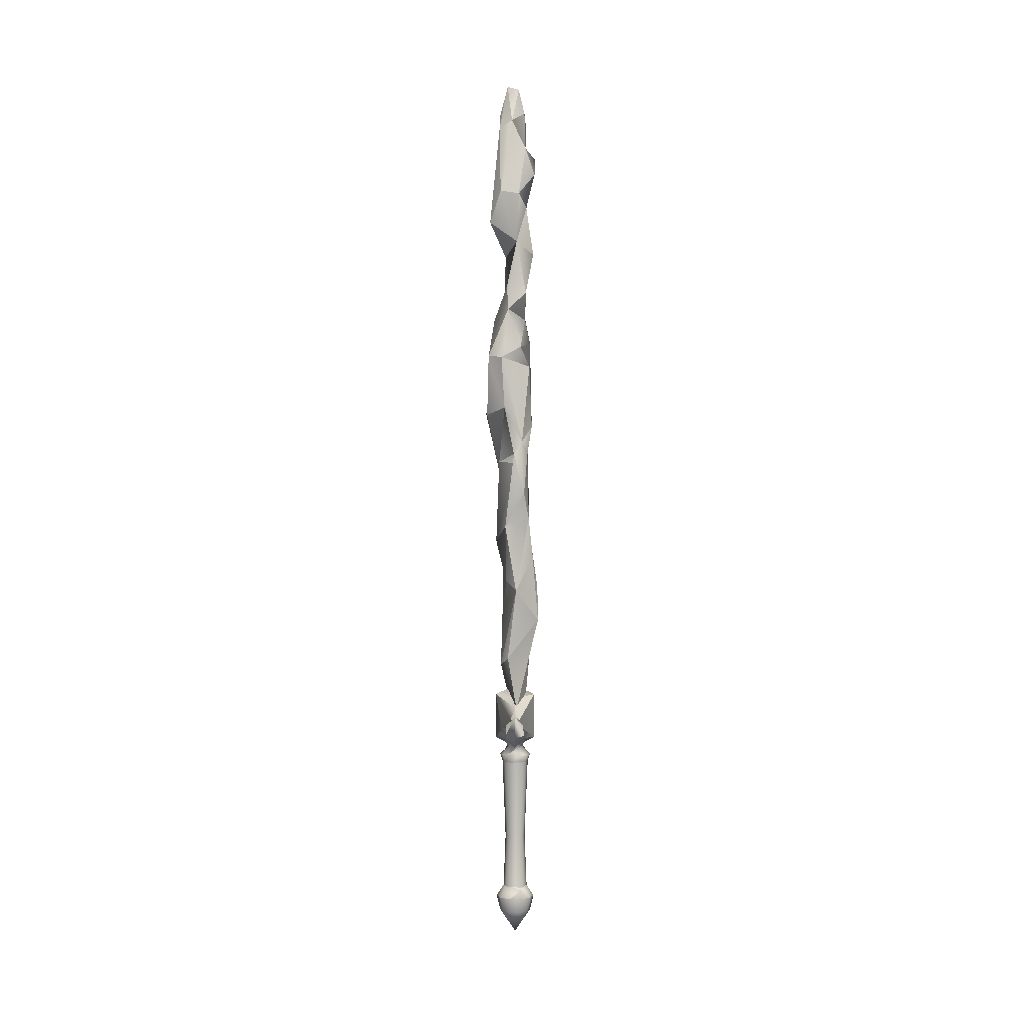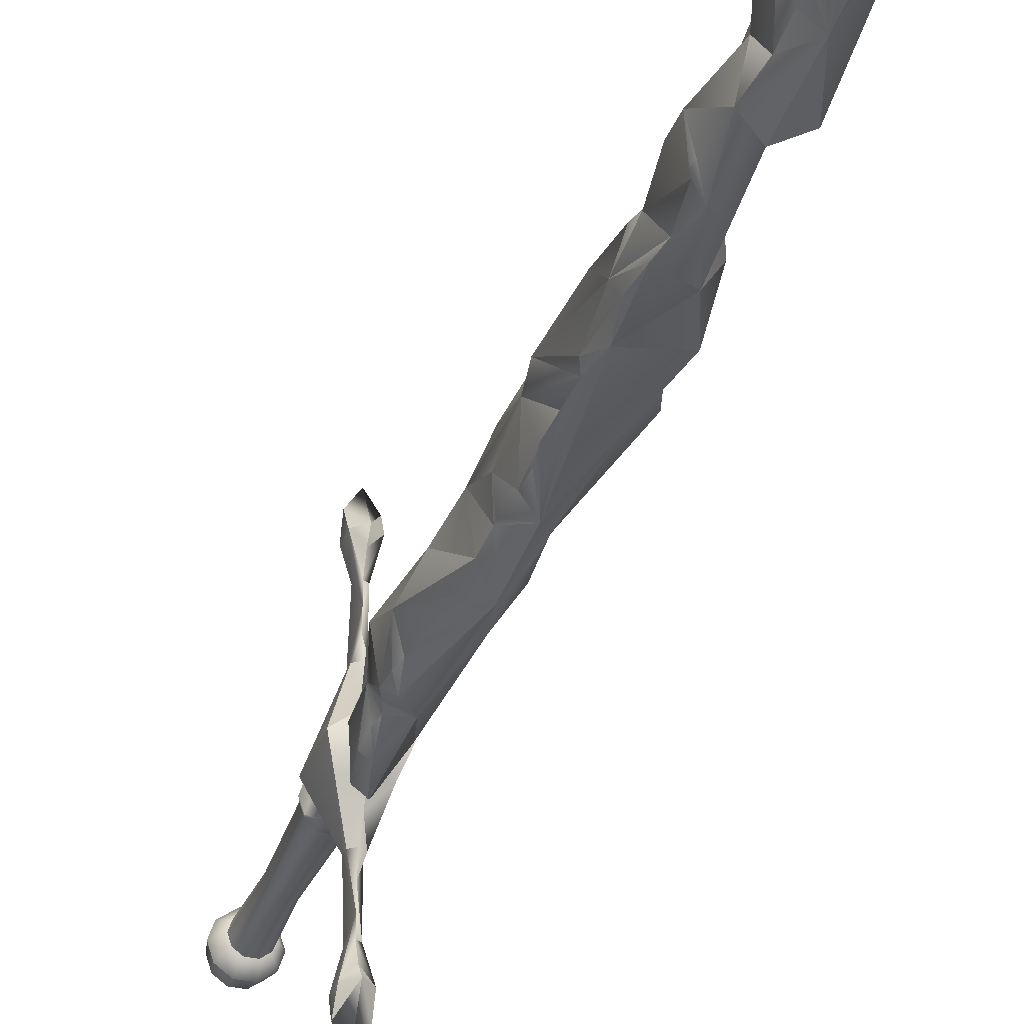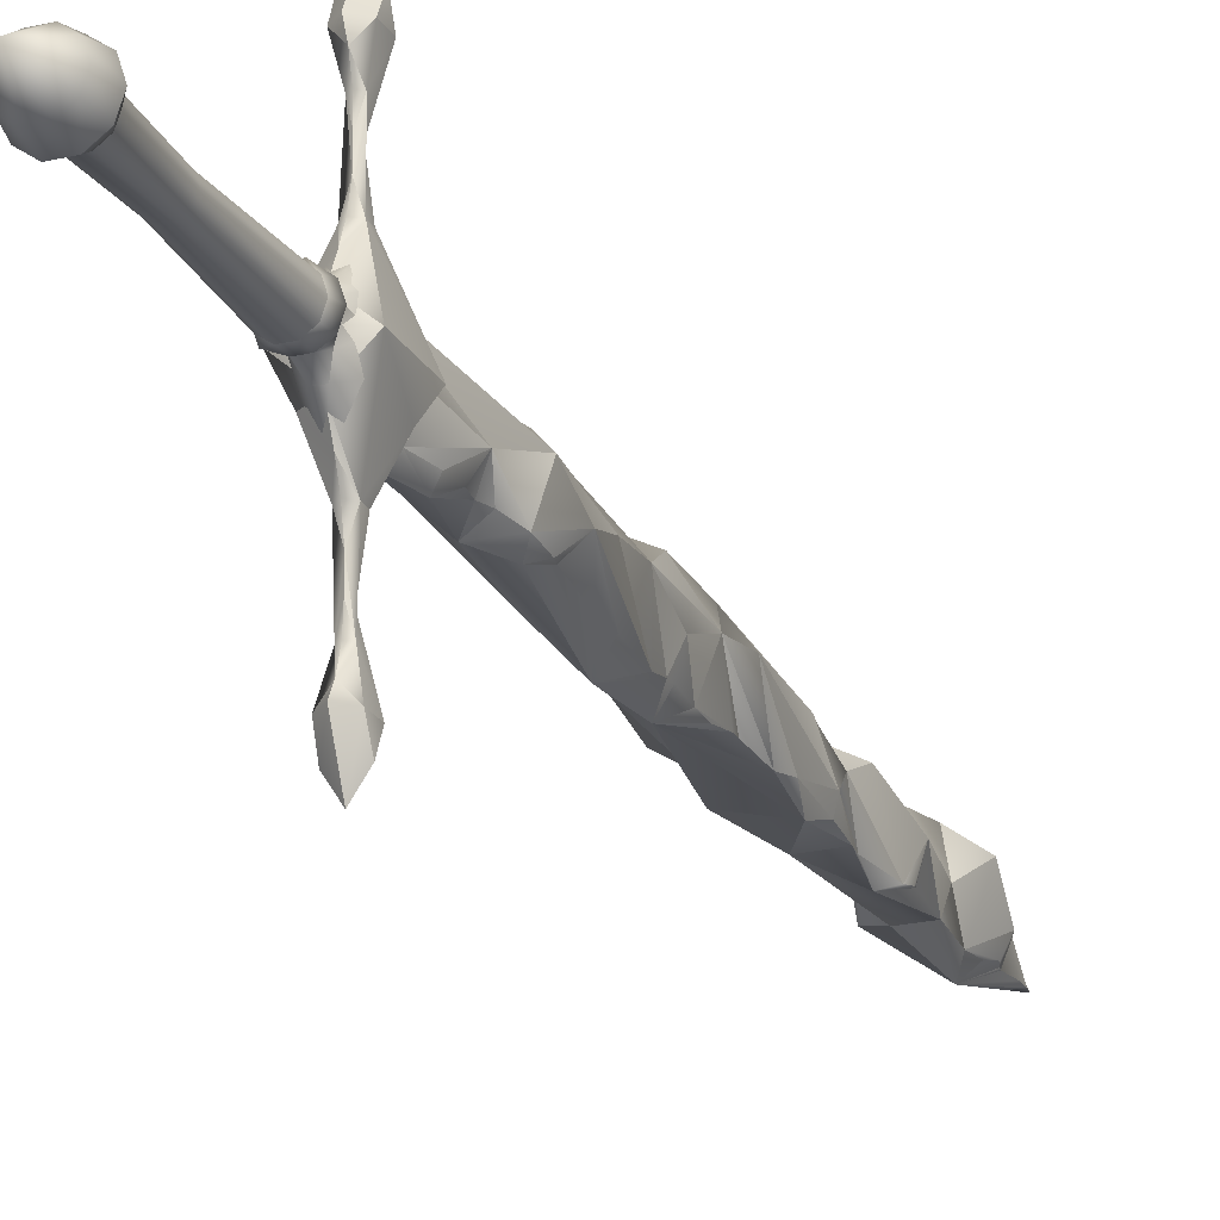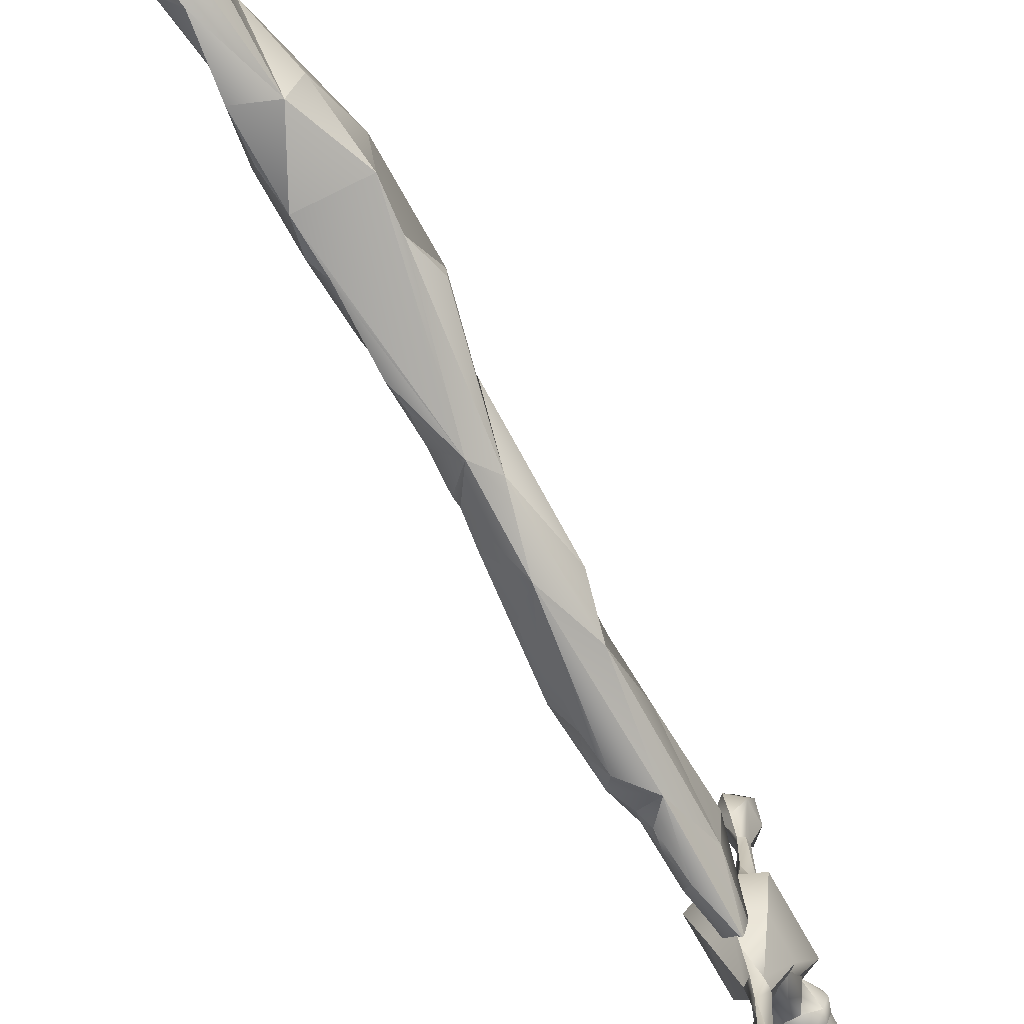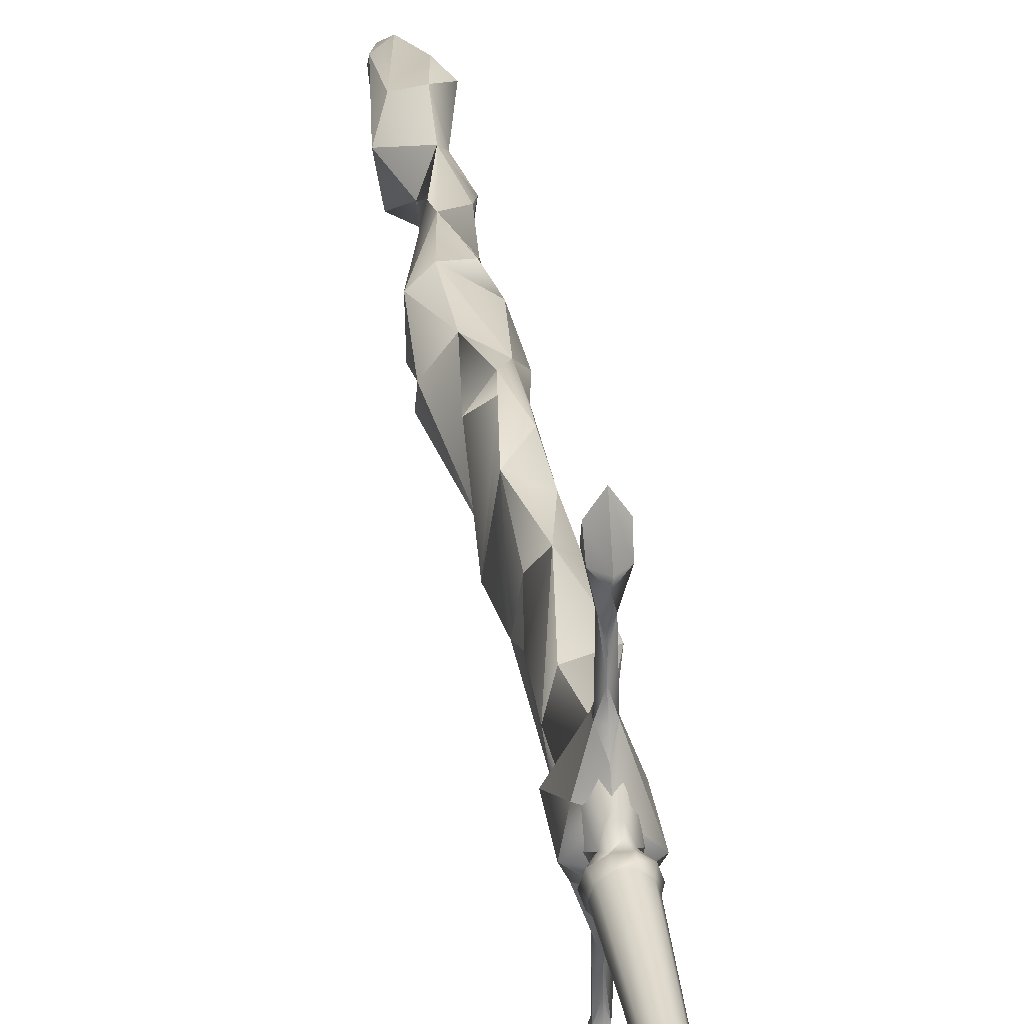
<metadata>
{"format":"obj","ext":"obj","renderer":"f3d","projection":"perspective","resolution":1024,"background":"white","views":[{"elev":2.0,"azim":0.3,"up":"+Y"},{"elev":-32.4,"azim":162.3,"up":"+Z"},{"elev":-21.7,"azim":22.0,"up":"+Z"},{"elev":-69.0,"azim":-151.4,"up":"+Z"},{"elev":31.8,"azim":-8.0,"up":"+Z"}]}
</metadata>
<code>
v 0.05118 1.316 -0.109
v 0.03631 4.648 -0.03463
v 0.0558 1.361 -0.1049
v 0.007135 1.316 -0.1418
v 0.0646 2.611 -0.1065
v -0.08603 2.21 -0.06477
v 0.07933 2.108 -0.1165
v -0.1336 2.895 0.02131
v -0.06776 2.642 0.07686
v 0.1063 2.83 0.06924
v 0.06152 2.697 -0.1064
v 0.04561 1.492 -0.1385
v 0.07026 3.403 0.03865
v 0.1403 1.787 0.04171
v 0.06814 3.435 -0.1011
v 0.02244 1.954 0.1753
v 0.09743 3.282 -0.04427
v 0.1076 1.759 -0.1044
v 0.0712 4.336 -0.0817
v 0.02492 1.316 0.1447
v -0.0388 2.932 0.118
v 0.000776 4.459 0.1004
v -0.03336 3.74 0.01671
v 0.067 4.526 -0.06355
v -0.02143 1.588 0.1363
v 0.03736 4.064 0.1557
v 0.02615 3.816 0.1204
v -0.009367 1.316 -0.1074
v -0.02618 3.581 0.1014
v 0.07482 1.475 -0.1024
v 0.07168 1.572 -0.09241
v 0.06497 2.472 0.142
v -0.1261 3.169 -0.08811
v -0.06548 4.424 0.06836
v -0.04602 2.484 -0.1137
v -0.05937 4.082 0.1323
v 0.03424 3.649 -0.121
v 0.09357 1.904 -0.1048
v 0.138 1.961 -0.0248
v 0.07225 4.097 -0.1092
v -0.04246 1.52 -0.08426
v -0.0893 3.91 -0.09702
v -0.1248 3.211 0.07271
v 0.07303 2.778 -0.09757
v -0.09498 3.406 -0.04449
v 0.04825 2.886 -0.09068
v -0.04543 3.395 -0.1171
v -0.02909 2 0.08591
v 0.08937 2.511 -0.006302
v -0.05929 1.543 0.03137
v -0.04782 2.05 -0.1048
v -0.03475 2.297 0.1492
v 0.09408 3.724 -0.09436
v 0.08476 2.696 0.06305
v 0.07568 1.799 -0.1422
v 0.002429 2.564 -0.1445
v 0.01314 4.214 -0.1412
v 0.04719 3.256 0.1187
v -0.05521 3.2 0.1486
v -0.1067 3.019 -0.06011
v 0.07728 4.007 0.003056
v 0.06936 2.464 -0.1036
v 0.07237 2.493 -0.1036
v 0.005975 2.272 -0.1724
v -0.1161 3.92 0.06968
v 0.0538 3.508 -0.09212
v 0.07215 4.31 0.1107
v 0.0764 4.31 -0.0837
v 0.1206 4.169 0.1063
v 0.07891 3.297 -0.09488
v 0.07649 4.44 -0.0728
v -0.01919 3.456 0.1359
v 0.09413 4.261 -0.08652
v 0.01138 2.684 0.1603
v 0.0804 3.696 -0.09726
v 0.07262 4.215 -0.09589
v 0.1234 4.27 -0.02206
v -0.1403 2.9 -0.0562
v -0.0508 1.842 0.00559
v 0.1079 1.857 -0.1131
v 0.06949 1.315 0.02337
v 0.08771 3.748 -0.08954
v 0.09379 3.153 0.06662
v 0.08708 2.19 -0.1215
v -0.003414 3.86 -0.1232
v 0.08893 3.076 -0.08673
v 0.01018 2.636 0.129
v 0.07413 3.543 0.1034
v 0.06265 3.185 -0.131
v 0.06389 1.628 -0.09185
v 0.0777 1.68 -0.08896
v 0.0903 2.338 0.06376
v 0.07878 2.368 -0.1273
v 0.003684 1.7 -0.1283
v 0.07985 3.925 -0.09942
v 0.09688 1.619 -0.009666
v 0.1117 2.132 0.03173
v -0.02307 4.659 -0.01753
v 0.06487 3.014 -0.09063
v -0.06303 4.501 0.001922
v 0.1141 3.756 0.01213
v 0.05448 2.75 0.1469
v 0.01675 1.233 -0.4719
v 0.01675 1.219 -0.2413
v -0.02684 1.224 -0.5889
v -0.02939 1.26 -0.6666
v -0.02684 1.3 -0.5892
v -0.05509 1.332 -0.08786
v -0.007532 1.275 -0.2421
v -0.05509 1.202 -0.09129
v -0.007532 1.24 -0.2413
v 0.06034 1.224 -0.5889
v 0.01675 1.28 -0.4003
v 0.04102 1.275 -0.2421
v 0.08858 1.332 -0.08786
v 0.01675 1.152 -0.09129
v 0.04102 1.24 -0.2413
v 0.03509 1.246 -0.4719
v 0.06288 1.26 -0.6666
v 0.01675 1.237 -0.3214
v 0.01675 1.212 -0.5406
v 0.01675 1.186 -0.5889
v 0.01675 1.293 -0.2421
v 0.01675 1.325 -0.1659
v 0.01675 1.366 -0.08786
v 0.01675 1.279 -0.3225
v -0.001597 1.269 -0.468
v 0.01675 1.28 -0.468
v 0.01675 1.306 -0.5406
v 0.01675 1.34 -0.5892
v 0.01675 1.259 -0.7372
v -0.001597 1.246 -0.4719
v 0.01675 1.238 -0.3999
v 0.01675 1.193 -0.1752
v 0.01675 1.424 0
v 0.01675 1.092 0
v -0.08751 1.143 0
v 0.121 1.379 0
v 0.01675 1.233 0.4719
v 0.01675 1.219 0.2413
v 0.01675 1.28 0.4003
v -0.02684 1.224 0.5889
v -0.05509 1.202 0.09129
v -0.001597 1.269 0.468
v 0.01675 1.306 0.5406
v 0.01675 1.28 0.468
v 0.01675 1.279 0.3225
v -0.007532 1.275 0.2421
v 0.01675 1.325 0.1659
v -0.08751 1.379 0
v 0.01675 1.152 0.09129
v -0.007532 1.24 0.2413
v -0.001597 1.246 0.4719
v 0.01675 1.212 0.5406
v -0.02939 1.26 0.6666
v 0.06034 1.224 0.5889
v 0.06288 1.26 0.6666
v 0.06034 1.3 0.5892
v 0.04102 1.275 0.2421
v 0.121 1.143 0
v 0.03509 1.246 0.4719
v 0.04102 1.24 0.2413
v 0.01675 1.293 0.2421
v 0.01675 1.237 0.3214
v 0.01675 1.193 0.1752
v 0.01675 1.238 0.3999
v 0.01675 1.366 0.08786
v 0.01675 1.34 0.5892
v 0.01675 1.259 0.7372
v 0.01675 1.186 0.5889
v -0.02684 1.3 0.5892
v 0.06034 1.3 -0.5892
v 0.06778 0.3329 -0.03642
v 0.0364 0.3329 0.06017
v 0.03816 1.014 -0.06468
v -0.004158 1.014 -0.06468
v -0.0384 1.014 -0.0398
v -0.05147 1.014 0.000449
v -0.0384 1.014 0.0407
v -0.004158 1.014 0.06557
v 0.03816 1.014 0.06557
v 0.0724 1.014 0.0407
v 0.08548 1.014 0.000449
v 0.0364 0.3329 -0.05922
v -0.002389 0.3329 -0.05922
v -0.03377 0.3329 -0.03642
v -0.04576 0.3329 0.000475
v -0.03377 0.3329 0.03737
v -0.002389 0.3329 0.06017
v 0.06778 0.3329 0.03737
v 0.07977 0.3329 0.000475
v 0.09763 0.2761 -0.0581
v 0.04371 0.3233 0.08265
v 0.04371 0.3098 0.08265
v 0.0478 0.2761 -0.09431
v -0.01379 0.2761 -0.09431
v -0.06362 0.2761 -0.0581
v -0.08265 0.2761 0.000475
v -0.06362 0.2761 0.05905
v -0.01379 0.2761 0.09526
v 0.0478 0.2761 0.09526
v 0.09763 0.2761 0.05905
v 0.1167 0.2761 0.000475
v 0.08344 0.1994 -0.0478
v 0.04238 0.1994 -0.07763
v -0.008372 0.1994 -0.07763
v -0.04943 0.1994 -0.0478
v -0.06512 0.1994 0.000475
v -0.04943 0.1994 0.04875
v -0.008372 0.1994 0.07858
v 0.04238 0.1994 0.07858
v 0.08344 0.1994 0.04875
v 0.09913 0.1994 0.000475
v 0.017 0.07964 0.000475
v 0.0724 1.014 -0.0398
v 0.04215 1.022 0.0781
v 0.03714 1.07 -0.06116
v -0.003096 1.07 -0.06116
v -0.04877 1.053 -0.04704
v -0.0643 1.053 0.000759
v -0.04877 1.053 0.04856
v -0.003096 1.07 0.06268
v 0.04215 1.053 0.0781
v 0.08281 1.053 0.04856
v 0.09834 1.053 0.000759
v 0.08281 1.053 -0.04704
v 0.03714 1.07 0.06268
v 0.0547 1.101 0.04628
v -0.02065 1.101 -0.04476
v -0.02065 1.101 0.04628
v 0.03141 1.101 0.07441
v 0.0547 1.101 -0.04476
v 0.03423 1.131 -0.0873
v -0.000184 1.131 -0.0873
v -0.05891 1.166 0.000759
v -0.000184 1.131 0.08882
v 0.03423 1.131 0.08882
v 0.09295 1.166 0.000759
v 0.07845 1.166 -0.07346
v -0.04345 1.219 -0.1027
v -0.04345 1.219 0.1042
v 0.04049 1.166 0.1209
v 0.07749 1.219 0.1042
v 0.07749 1.219 -0.1027
v 0.04012 1.219 -0.1667
v -0.006077 1.219 -0.1667
v -0.05773 1.219 0.000759
v -0.006077 1.219 0.1682
v 0.04012 1.219 0.1682
v 0.09177 1.219 0.000759
v 0.03298 0.6063 0.04965
v 0.001027 0.6063 0.04965
v -0.02483 0.6063 0.03087
v -0.0347 0.6063 0.000475
v -0.02483 0.6063 -0.02992
v 0.001027 0.6063 -0.0487
v 0.03298 0.6063 -0.0487
v 0.05884 0.6063 -0.02992
v 0.06871 0.6063 0.000475
v 0.05884 0.6063 0.03087
f 100 42 34
f 1 3 81
f 19 71 67
f 3 1 12
f 92 32 52
f 11 56 44
f 37 75 66
f 71 19 57
f 101 27 88
f 99 56 89
f 51 79 48
f 24 2 22
f 61 69 26
f 93 84 64
f 84 93 39
f 13 75 88
f 94 4 41
f 75 101 88
f 7 38 64
f 47 23 85
f 52 74 87
f 26 67 36
f 55 18 94
f 60 8 43
f 40 73 77
f 68 19 77
f 35 8 78
f 14 97 16
f 93 62 92
f 42 65 34
f 2 24 98
f 86 70 17
f 95 61 101
f 11 5 56
f 17 13 58
f 39 14 18
f 57 85 42
f 102 59 21
f 35 78 60
f 49 54 92
f 58 72 59
f 37 66 15
f 21 8 35
f 67 24 22
f 45 43 29
f 95 85 57
f 6 52 87
f 57 100 98
f 26 69 67
f 18 91 94
f 47 29 23
f 82 101 53
f 54 10 102
f 51 41 79
f 66 75 13
f 67 22 36
f 93 97 39
f 100 57 42
f 35 6 9
f 80 18 55
f 74 102 21
f 27 26 36
f 78 8 60
f 76 73 40
f 41 28 50
f 34 22 98
f 21 43 8
f 25 16 50
f 75 53 101
f 38 39 80
f 30 96 3
f 9 87 74
f 44 56 99
f 90 12 94
f 24 71 57
f 18 14 96
f 5 63 56
f 62 93 64
f 9 74 21
f 31 12 90
f 43 72 29
f 66 13 17
f 16 52 48
f 14 16 25
f 15 66 17
f 56 64 35
f 32 74 52
f 49 63 5
f 97 92 16
f 5 11 44
f 65 23 27
f 73 76 68
f 56 62 64
f 19 68 57
f 20 25 50
f 90 96 31
f 91 96 90
f 77 67 69
f 95 40 61
f 56 60 33
f 38 7 39
f 38 55 64
f 39 97 14
f 21 59 43
f 75 37 53
f 77 69 40
f 5 44 54
f 44 46 54
f 46 99 54
f 16 92 52
f 84 7 64
f 39 7 84
f 10 17 83
f 59 72 43
f 91 90 94
f 37 47 85
f 24 57 98
f 33 43 45
f 41 50 79
f 86 10 99
f 85 23 42
f 64 51 35
f 47 45 29
f 88 27 72
f 40 69 61
f 27 61 26
f 6 87 9
f 22 2 98
f 82 53 37
f 64 94 51
f 81 3 96
f 37 15 47
f 54 99 10
f 47 33 45
f 23 65 42
f 92 54 32
f 56 35 60
f 62 63 49
f 63 62 56
f 15 70 89
f 36 22 34
f 30 31 96
f 31 30 12
f 10 86 17
f 94 41 51
f 51 48 52
f 73 68 77
f 14 25 20
f 93 92 97
f 33 60 43
f 51 52 6
f 70 15 17
f 39 18 80
f 23 29 27
f 30 3 12
f 96 20 81
f 55 94 64
f 83 17 58
f 79 50 16
f 48 79 16
f 10 83 102
f 5 54 49
f 58 13 72
f 35 9 21
f 27 36 65
f 44 99 46
f 18 96 91
f 28 20 50
f 4 28 41
f 89 86 99
f 19 67 77
f 100 34 98
f 12 1 4
f 72 13 88
f 89 33 47
f 51 6 35
f 89 56 33
f 55 38 80
f 82 37 95
f 82 95 101
f 102 83 59
f 32 102 74
f 32 54 102
f 65 36 34
f 68 76 57
f 92 62 49
f 70 86 89
f 76 40 57
f 83 58 59
f 40 95 57
f 27 29 72
f 94 12 4
f 71 24 67
f 101 61 27
f 95 37 85
f 15 89 47
f 96 14 20
f 105 107 106
f 108 109 110
f 111 110 109
f 132 127 107 105
f 127 132 111
f 104 134 111
f 124 123 109
f 121 103 132
f 126 113 127
f 120 104 111
f 123 126 109
f 113 128 127
f 103 133 132
f 128 129 107 127
f 126 127 111
f 109 126 111
f 108 124 109
f 132 120 111
f 121 132 105
f 112 119 172
f 115 160 117 114
f 118 112 172 113
f 113 114 117 118
f 104 117 134
f 121 118 103
f 120 117 104
f 103 118 133
f 128 113 172
f 126 114 113
f 123 114 126
f 117 160 116
f 118 117 120
f 121 112 118
f 134 117 116
f 133 118 120
f 122 112 121
f 131 119 112 122
f 130 172 119
f 129 172 130
f 128 172 129
f 124 114 123
f 125 115 114 124
f 125 124 108
f 130 107 129
f 130 106 107
f 122 105 106 131
f 121 105 122
f 120 132 133
f 134 110 111
f 116 110 134
f 116 136 137
f 110 137 150 108
f 116 137 110
f 116 160 136
f 115 138 160
f 125 135 138 115
f 108 150 135 125
f 142 155 171
f 150 143 148
f 152 148 143
f 153 142 171 144
f 144 152 153
f 140 152 165
f 149 148 163
f 154 153 139
f 147 144 141
f 164 152 140
f 163 148 147
f 141 144 146
f 139 153 166
f 146 144 171 145
f 147 152 144
f 148 152 147
f 150 148 149
f 153 152 164
f 154 142 153
f 156 158 157
f 138 159 162 160
f 161 141 158 156
f 141 161 162 159
f 140 165 162
f 154 139 161
f 164 140 162
f 139 166 161
f 146 158 141
f 147 141 159
f 163 147 159
f 162 151 160
f 161 164 162
f 154 161 156
f 165 151 162
f 166 164 161
f 170 154 156
f 169 170 156 157
f 168 169 157
f 145 168 158
f 146 145 158
f 149 163 159
f 167 149 159 138
f 167 150 149
f 168 145 171
f 169 168 155
f 170 169 155 142
f 154 170 142
f 164 166 153
f 165 152 143
f 151 165 143
f 151 137 136
f 143 150 137
f 151 143 137
f 151 136 160
f 167 138 135
f 150 167 135
f 168 157 158
f 155 168 171
f 130 119 131
f 131 106 130
f 173 184 257 258
f 184 185 256 257
f 185 186 255 256
f 186 187 254 255
f 187 188 253 254
f 188 189 252 253
f 189 174 251 252
f 174 190 260 251
f 190 191 259 260
f 191 173 258 259
f 174 189 193
f 190 174 193
f 184 173 192 195
f 185 184 195 196
f 186 185 196 197
f 187 186 197 198
f 188 187 198 199
f 189 188 199 200
f 193 189 200
f 190 193 202
f 191 190 202 203
f 173 191 203 192
f 193 200 194
f 202 193 194
f 194 200 201
f 202 194 201
f 195 192 204 205
f 196 195 205 206
f 197 196 206 207
f 198 197 207 208
f 199 198 208 209
f 200 199 209 210
f 201 200 210 211
f 202 201 211 212
f 203 202 212 213
f 192 203 213 204
f 205 204 214
f 206 205 214
f 207 206 214
f 208 207 214
f 209 208 214
f 210 209 214
f 211 210 214
f 212 211 214
f 213 212 214
f 204 213 214
f 180 181 216
f 181 182 216
f 215 175 217 226
f 175 176 218 217
f 176 177 219 218
f 177 178 220 219
f 178 179 221 220
f 179 180 222 221
f 180 216 223 222
f 216 182 224 223
f 182 183 225 224
f 183 215 226 225
f 219 220 230
f 220 221 230
f 222 223 227
f 223 224 227
f 224 225 228
f 225 226 228
f 226 217 232
f 218 219 229
f 219 230 229
f 221 222 230
f 222 227 231
f 227 224 228 231
f 228 226 232
f 232 217 233
f 217 218 234 233
f 218 229 234
f 229 230 235
f 230 222 236
f 222 231 237 236
f 231 228 237
f 228 232 238
f 232 233 239
f 234 229 240
f 229 235 240
f 235 230 241
f 230 236 241
f 236 237 242
f 237 228 243 242
f 228 238 243
f 238 232 239
f 239 233 245 244
f 233 234 246 245
f 234 240 246
f 240 235 247
f 235 241 247
f 241 236 248
f 236 242 249 248
f 242 243 249
f 243 238 250
f 238 239 244 250
f 252 251 181 180
f 253 252 180 179
f 254 253 179 178
f 255 254 178 177
f 256 255 177 176
f 257 256 176 175
f 258 257 175 215
f 259 258 215 183
f 260 259 183 182
f 251 260 182 181

</code>
